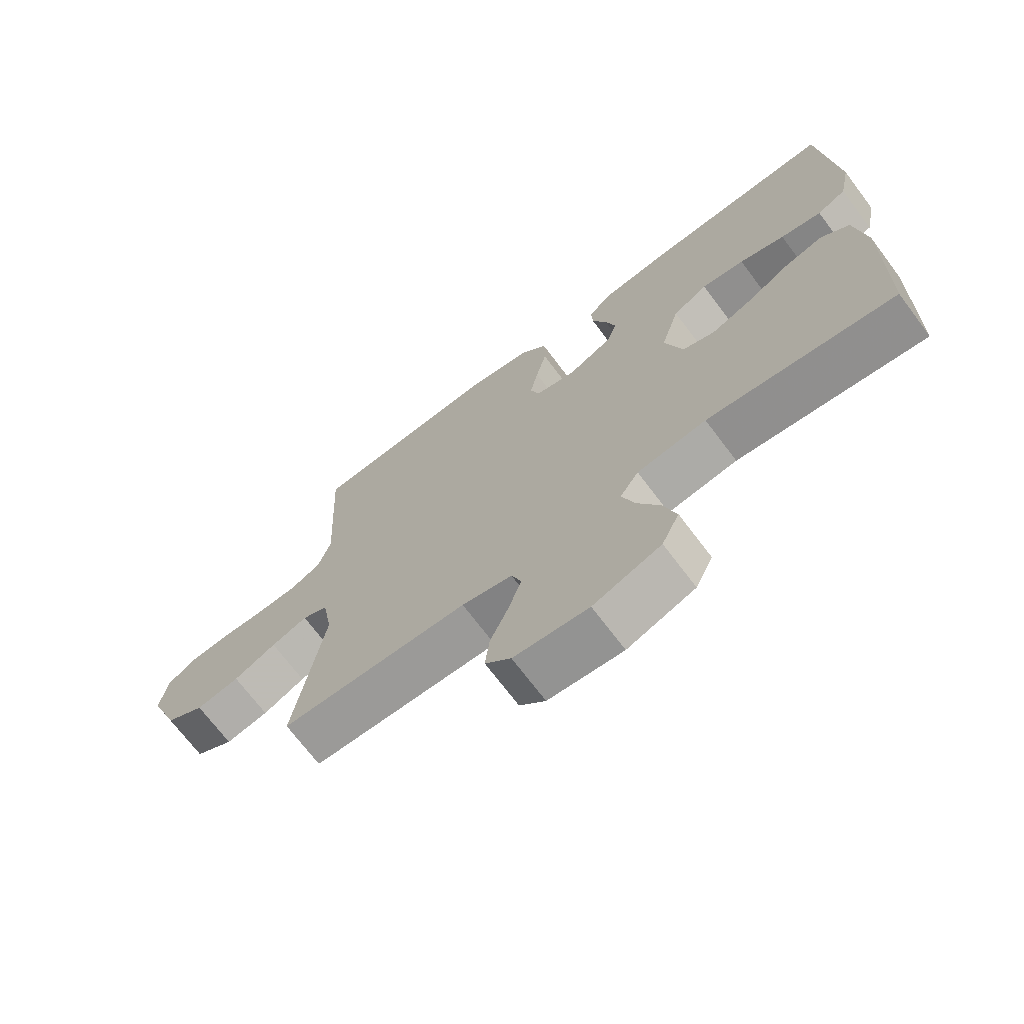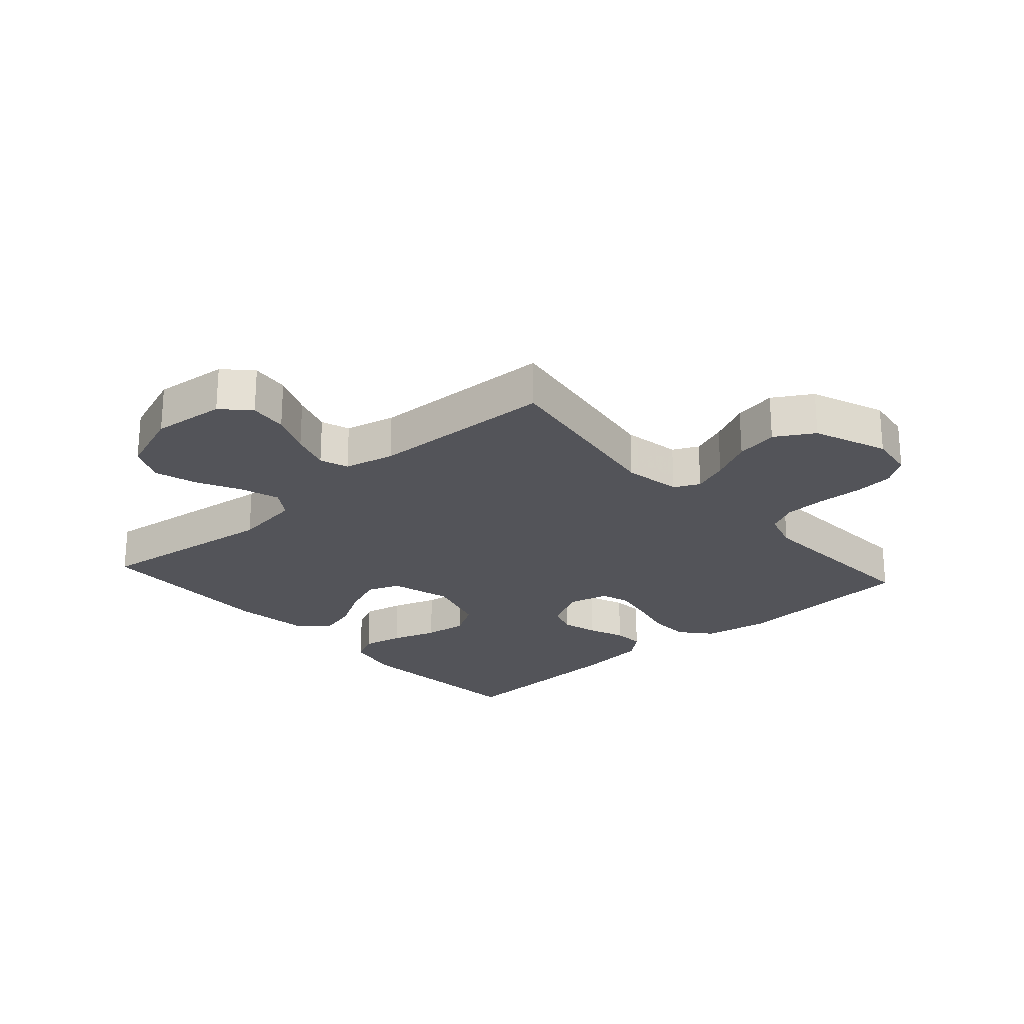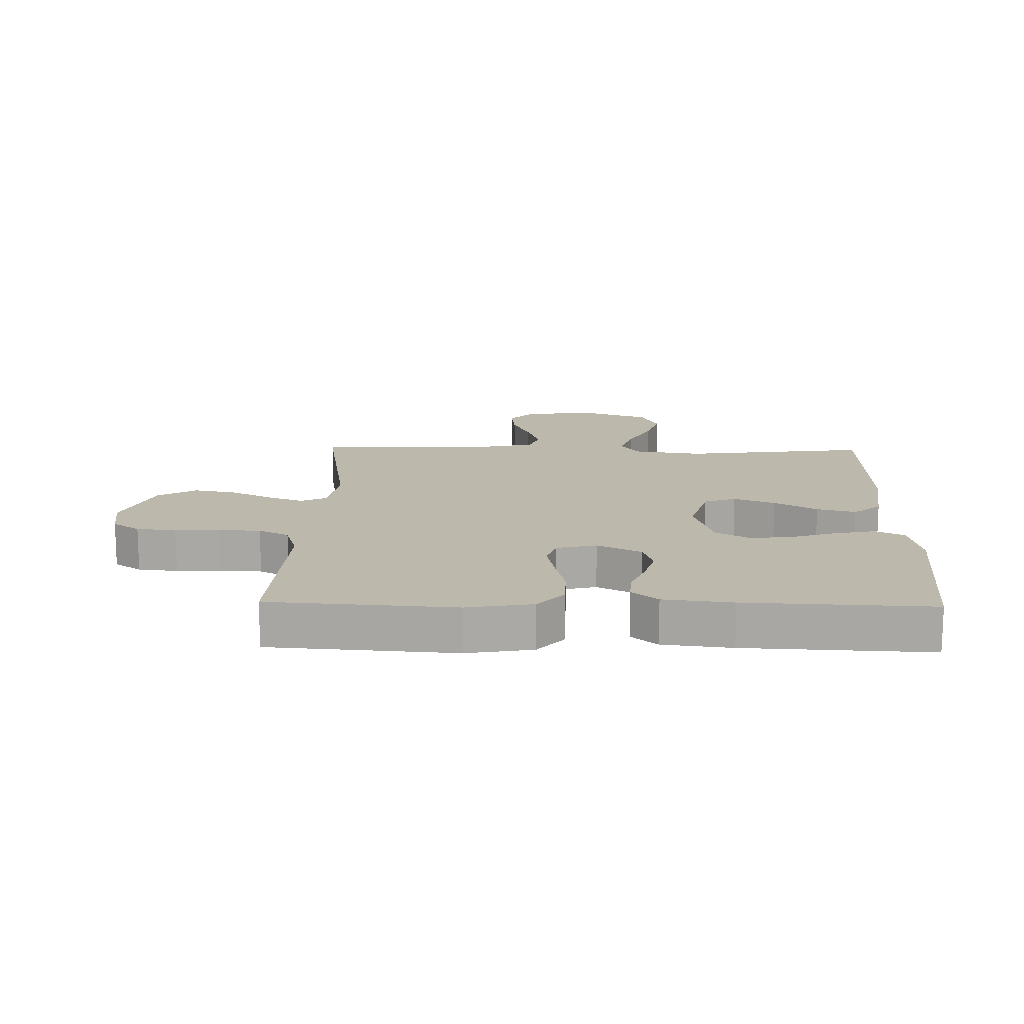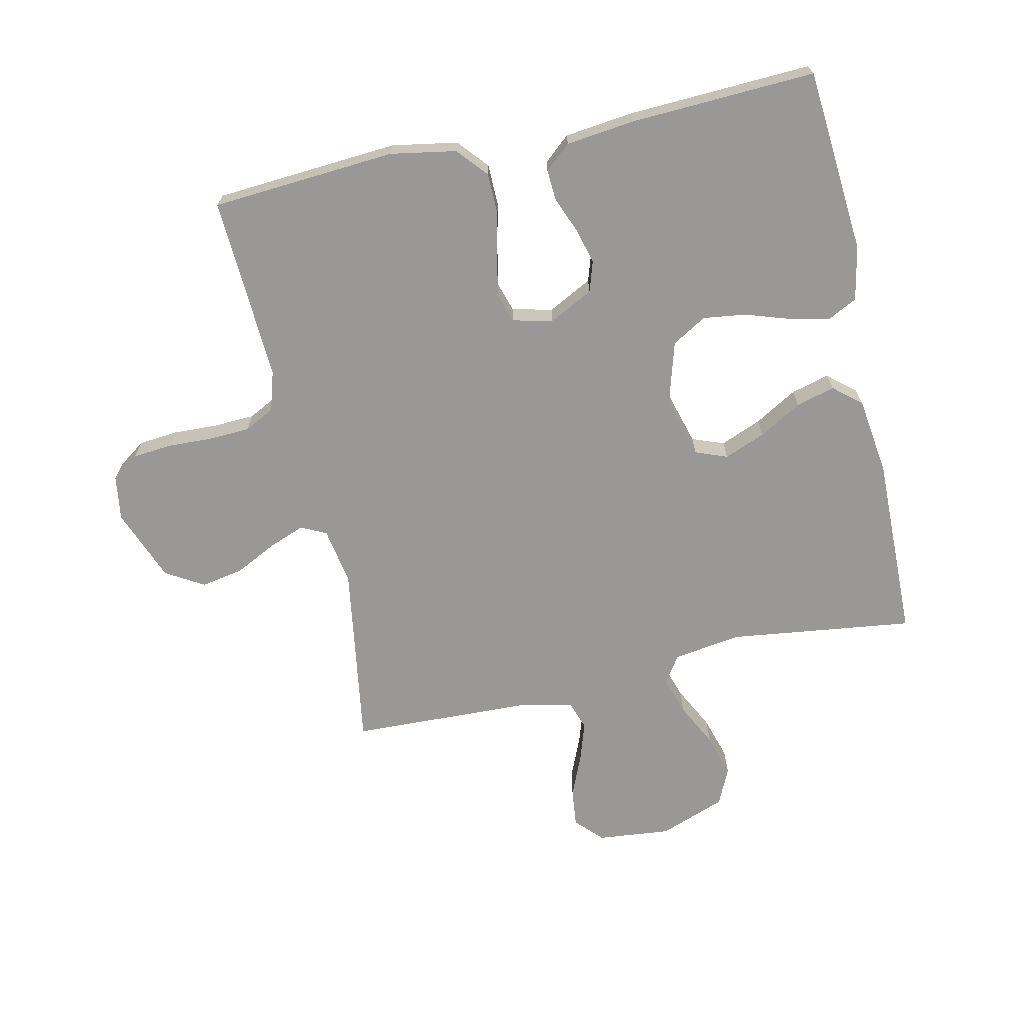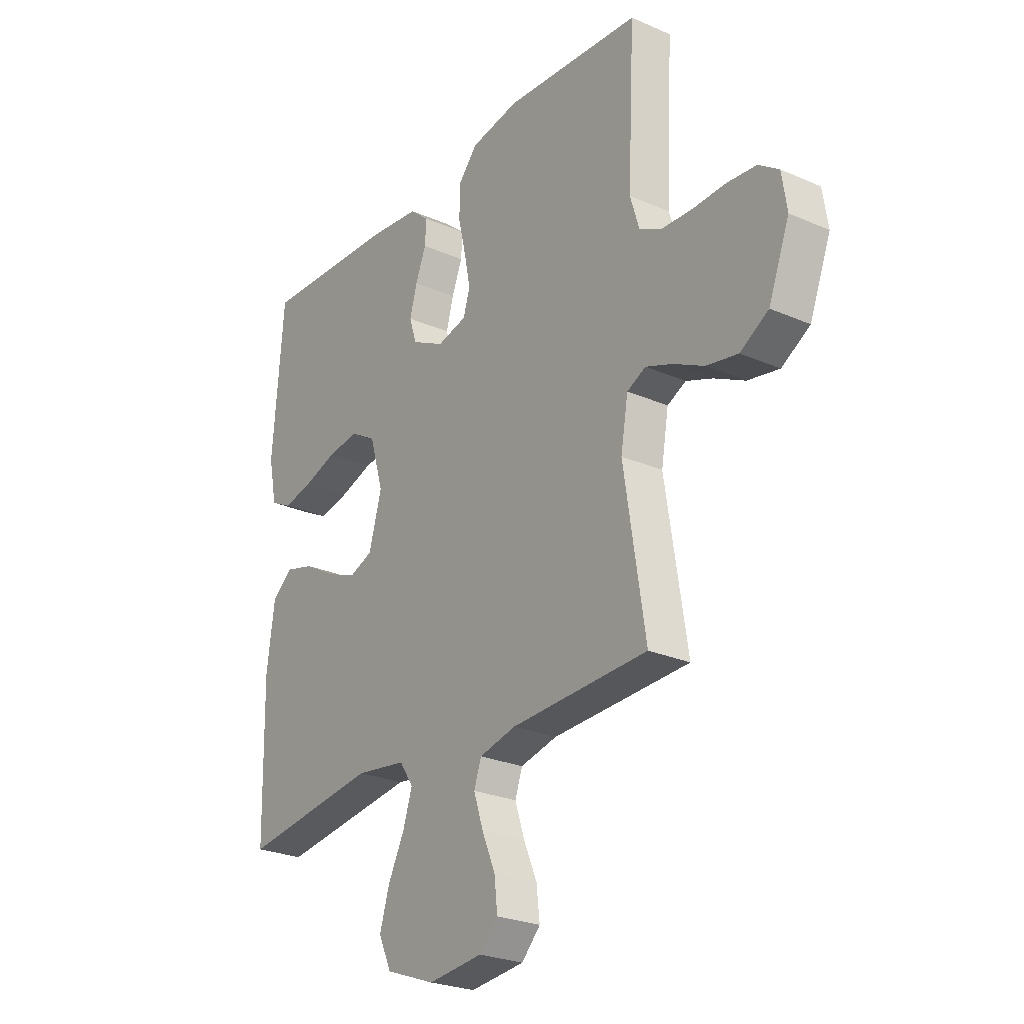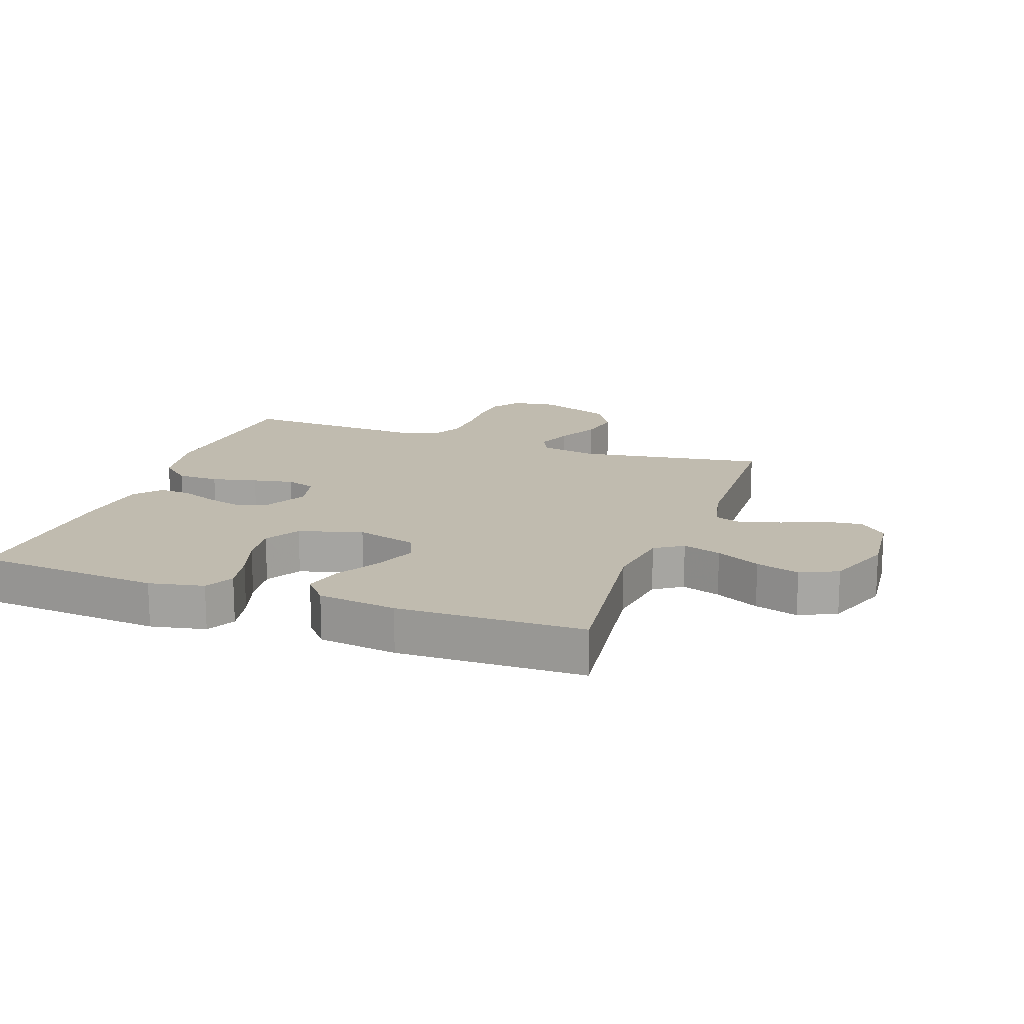
<metadata>
{"format":"obj","ext":"obj","renderer":"f3d","projection":"perspective","resolution":1024,"background":"white","views":[{"elev":-70.8,"azim":37.0,"up":"+Z"},{"elev":-23.8,"azim":-138.2,"up":"+Y"},{"elev":14.9,"azim":1.4,"up":"+Y"},{"elev":-68.6,"azim":12.5,"up":"+Y"},{"elev":-25.7,"azim":-125.0,"up":"+Z"},{"elev":16.2,"azim":109.7,"up":"+Y"}]}
</metadata>
<code>
v -0.5 0.07 -0.5
v -0.453 0.07 -0.2
v -0.469 0.07 -0.107
v -0.51 0.07 -0.087
v -0.568 0.07 -0.109
v -0.636 0.07 -0.143
v -0.705 0.07 -0.156
v -0.767 0.07 -0.119
v -0.813 0.07 0
v -0.802 0.07 0.073
v -0.758 0.07 0.104
v -0.694 0.07 0.11
v -0.622 0.07 0.107
v -0.554 0.07 0.11
v -0.505 0.07 0.135
v -0.485 0.07 0.2
v -0.5 0.07 0.5
v -0.2 0.07 0.521
v -0.093 0.07 0.502
v -0.051 0.07 0.453
v -0.05 0.07 0.386
v -0.067 0.07 0.313
v -0.08 0.07 0.248
v -0.065 0.07 0.201
v 0 0.07 0.185
v 0.072 0.07 0.222
v 0.088 0.07 0.272
v 0.072 0.07 0.33
v 0.049 0.07 0.388
v 0.046 0.07 0.438
v 0.088 0.07 0.474
v 0.2 0.07 0.487
v 0.5 0.07 0.5
v 0.524 0.07 0.2
v 0.506 0.07 0.112
v 0.459 0.07 0.088
v 0.393 0.07 0.102
v 0.32 0.07 0.126
v 0.251 0.07 0.135
v 0.195 0.07 0.102
v 0.165 0.07 0
v 0.193 0.07 -0.099
v 0.245 0.07 -0.119
v 0.312 0.07 -0.092
v 0.381 0.07 -0.052
v 0.444 0.07 -0.035
v 0.489 0.07 -0.073
v 0.506 0.07 -0.2
v 0.5 0.07 -0.5
v 0.2 0.07 -0.461
v 0.089 0.07 -0.477
v 0.059 0.07 -0.522
v 0.079 0.07 -0.584
v 0.115 0.07 -0.655
v 0.136 0.07 -0.725
v 0.108 0.07 -0.785
v 0 0.07 -0.825
v -0.119 0.07 -0.813
v -0.16 0.07 -0.77
v -0.153 0.07 -0.708
v -0.124 0.07 -0.64
v -0.103 0.07 -0.576
v -0.119 0.07 -0.53
v -0.2 0.07 -0.511
v -0.5 0 -0.5
v -0.453 0 -0.2
v -0.469 0 -0.107
v -0.51 0 -0.087
v -0.568 0 -0.109
v -0.636 0 -0.143
v -0.705 0 -0.156
v -0.767 0 -0.119
v -0.813 0 0
v -0.802 0 0.073
v -0.758 0 0.104
v -0.694 0 0.11
v -0.622 0 0.107
v -0.554 0 0.11
v -0.505 0 0.135
v -0.485 0 0.2
v -0.5 0 0.5
v -0.2 0 0.521
v -0.093 0 0.502
v -0.051 0 0.453
v -0.05 0 0.386
v -0.067 0 0.313
v -0.08 0 0.248
v -0.065 0 0.201
v 0 0 0.185
v 0.072 0 0.222
v 0.088 0 0.272
v 0.072 0 0.33
v 0.049 0 0.388
v 0.046 0 0.438
v 0.088 0 0.474
v 0.2 0 0.487
v 0.5 0 0.5
v 0.524 0 0.2
v 0.506 0 0.112
v 0.459 0 0.088
v 0.393 0 0.102
v 0.32 0 0.126
v 0.251 0 0.135
v 0.195 0 0.102
v 0.165 0 0
v 0.193 0 -0.099
v 0.245 0 -0.119
v 0.312 0 -0.092
v 0.381 0 -0.052
v 0.444 0 -0.035
v 0.489 0 -0.073
v 0.506 0 -0.2
v 0.5 0 -0.5
v 0.2 0 -0.461
v 0.089 0 -0.477
v 0.059 0 -0.522
v 0.079 0 -0.584
v 0.115 0 -0.655
v 0.136 0 -0.725
v 0.108 0 -0.785
v 0 0 -0.825
v -0.119 0 -0.813
v -0.16 0 -0.77
v -0.153 0 -0.708
v -0.124 0 -0.64
v -0.103 0 -0.576
v -0.119 0 -0.53
v -0.2 0 -0.511
f 58 59 60 61
f 58 61 62
f 57 58 62
f 56 57 62 63
f 53 54 55 56
f 52 53 56 63
f 47 48 49 50
f 47 50 51
f 44 45 46 47
f 43 44 47 51
f 42 43 51 52
f 35 36 37 38
f 35 38 39
f 34 35 39
f 33 34 39
f 32 33 39 40
f 28 29 30 31
f 27 28 31 32
f 26 27 32 40
f 19 20 21 22
f 19 22 23
f 16 17 18 19
f 15 16 19 23
f 14 15 23 24
f 10 11 12 13
f 10 13 14
f 9 10 14
f 5 6 7 8
f 4 5 8 9
f 64 1 2
f 64 2 3
f 63 64 3
f 41 42 52 63
f 41 63 3
f 25 26 40 41
f 25 41 3 4
f 14 24 25
f 4 9 14 25
f 125 124 123 122
f 126 125 122
f 126 122 121
f 127 126 121 120
f 120 119 118 117
f 127 120 117 116
f 114 113 112 111
f 115 114 111
f 111 110 109 108
f 115 111 108 107
f 116 115 107 106
f 102 101 100 99
f 103 102 99
f 103 99 98
f 103 98 97
f 104 103 97 96
f 95 94 93 92
f 96 95 92 91
f 104 96 91 90
f 86 85 84 83
f 87 86 83
f 83 82 81 80
f 87 83 80 79
f 88 87 79 78
f 77 76 75 74
f 78 77 74
f 78 74 73
f 72 71 70 69
f 73 72 69 68
f 66 65 128
f 67 66 128
f 67 128 127
f 127 116 106 105
f 67 127 105
f 105 104 90 89
f 68 67 105 89
f 89 88 78
f 89 78 73 68
f 1 65 66 2
f 2 66 67 3
f 3 67 68 4
f 4 68 69 5
f 5 69 70 6
f 6 70 71 7
f 7 71 72 8
f 8 72 73 9
f 9 73 74 10
f 10 74 75 11
f 11 75 76 12
f 12 76 77 13
f 13 77 78 14
f 14 78 79 15
f 15 79 80 16
f 16 80 81 17
f 17 81 82 18
f 18 82 83 19
f 19 83 84 20
f 20 84 85 21
f 21 85 86 22
f 22 86 87 23
f 23 87 88 24
f 24 88 89 25
f 25 89 90 26
f 26 90 91 27
f 27 91 92 28
f 28 92 93 29
f 29 93 94 30
f 30 94 95 31
f 31 95 96 32
f 32 96 97 33
f 33 97 98 34
f 34 98 99 35
f 35 99 100 36
f 36 100 101 37
f 37 101 102 38
f 38 102 103 39
f 39 103 104 40
f 40 104 105 41
f 41 105 106 42
f 42 106 107 43
f 43 107 108 44
f 44 108 109 45
f 45 109 110 46
f 46 110 111 47
f 47 111 112 48
f 48 112 113 49
f 49 113 114 50
f 50 114 115 51
f 51 115 116 52
f 52 116 117 53
f 53 117 118 54
f 54 118 119 55
f 55 119 120 56
f 56 120 121 57
f 57 121 122 58
f 58 122 123 59
f 59 123 124 60
f 60 124 125 61
f 61 125 126 62
f 62 126 127 63
f 63 127 128 64
f 64 128 65 1

</code>
